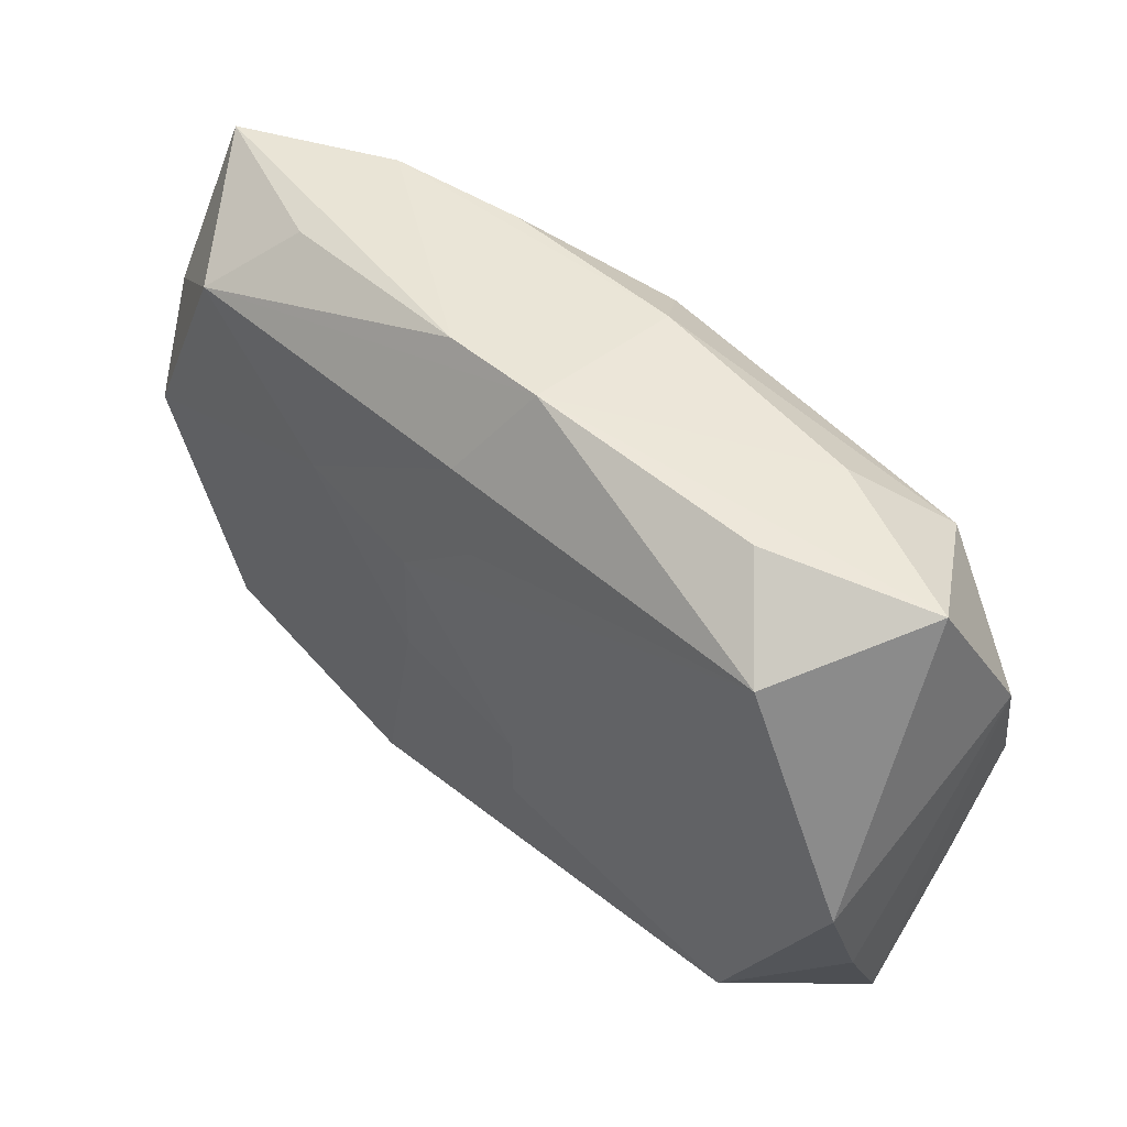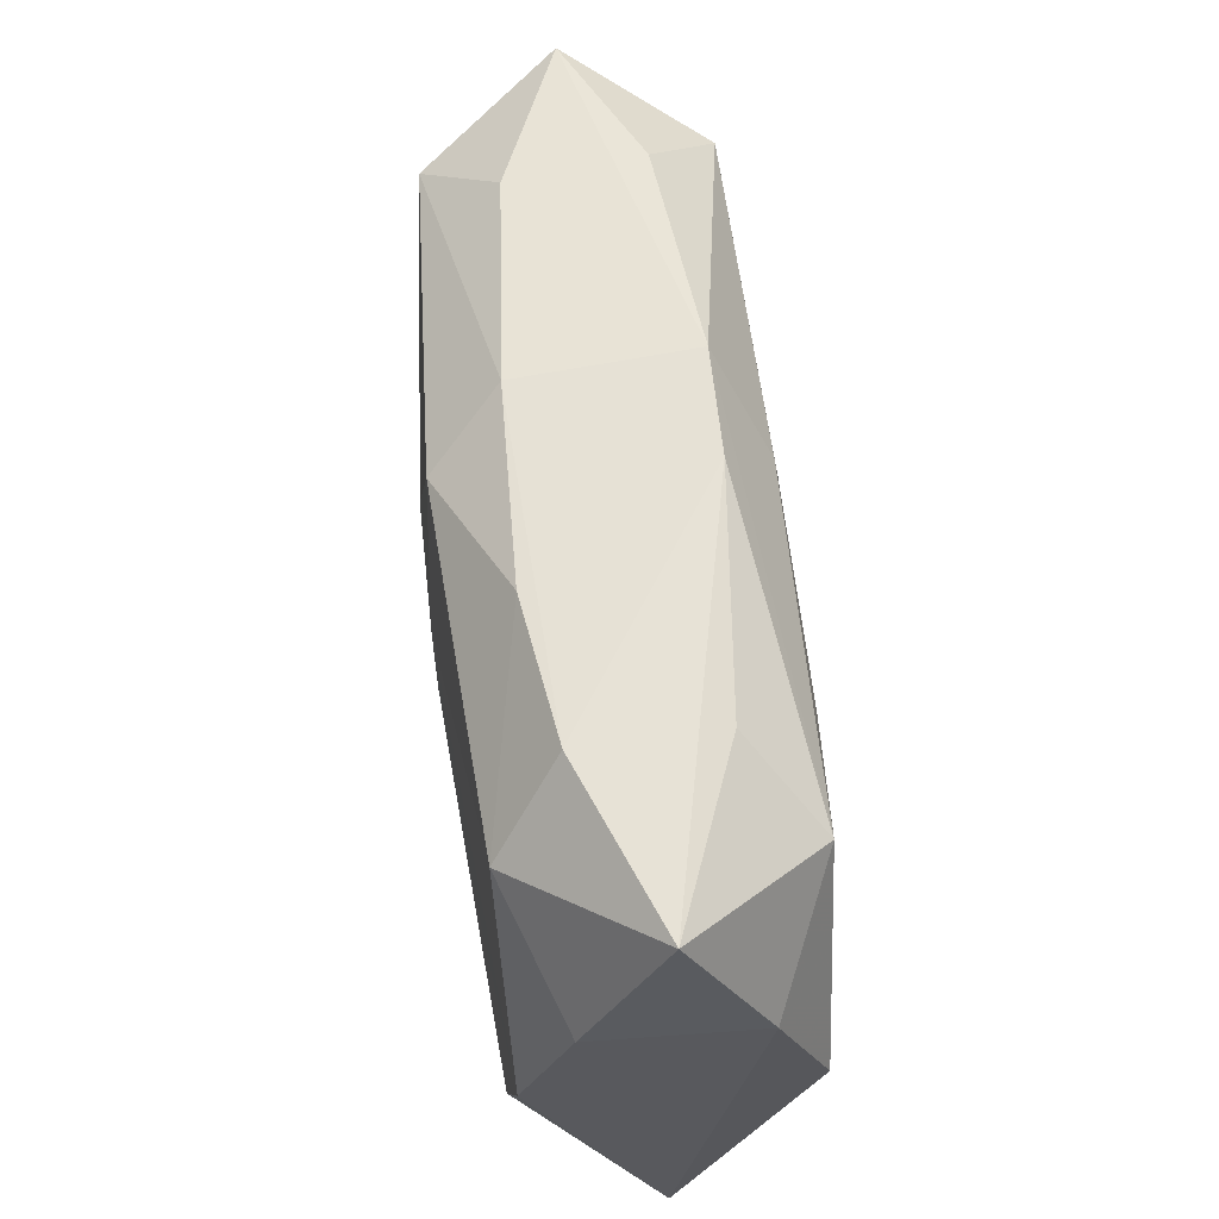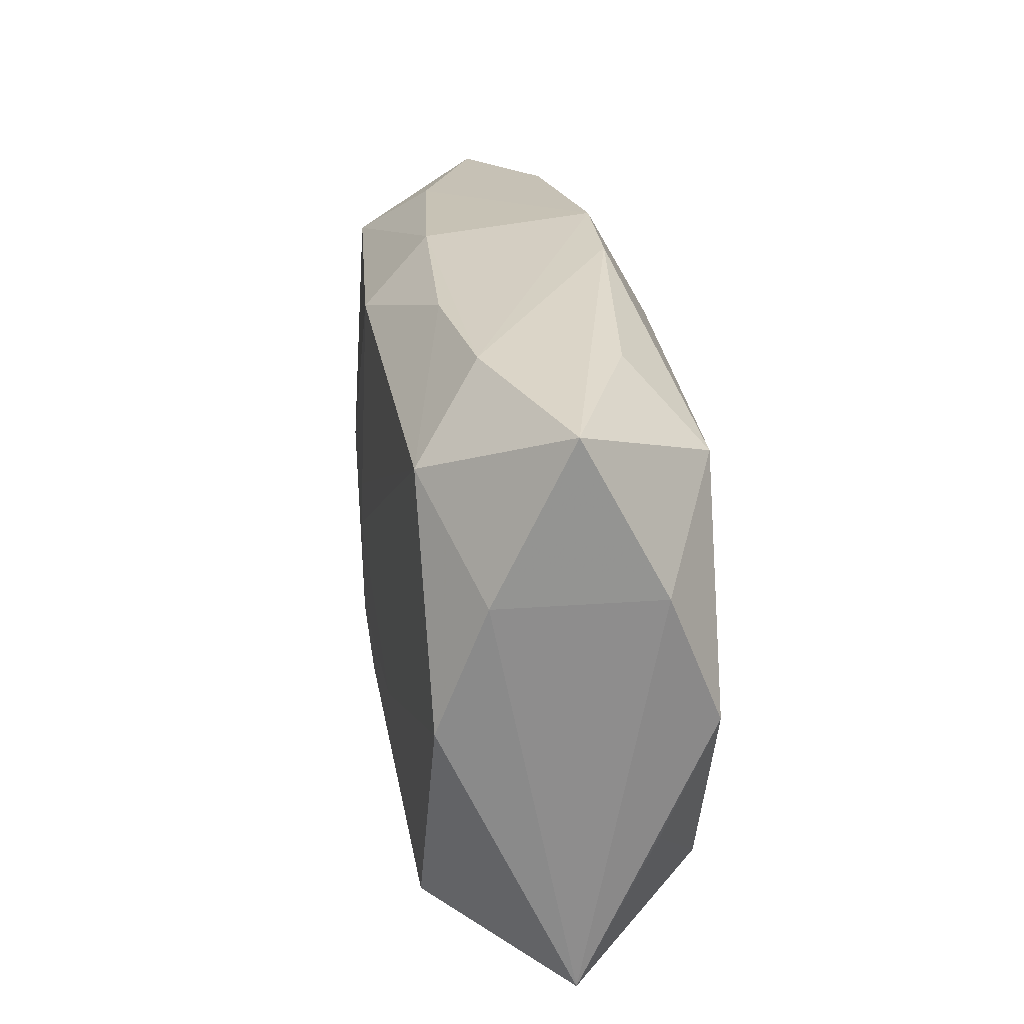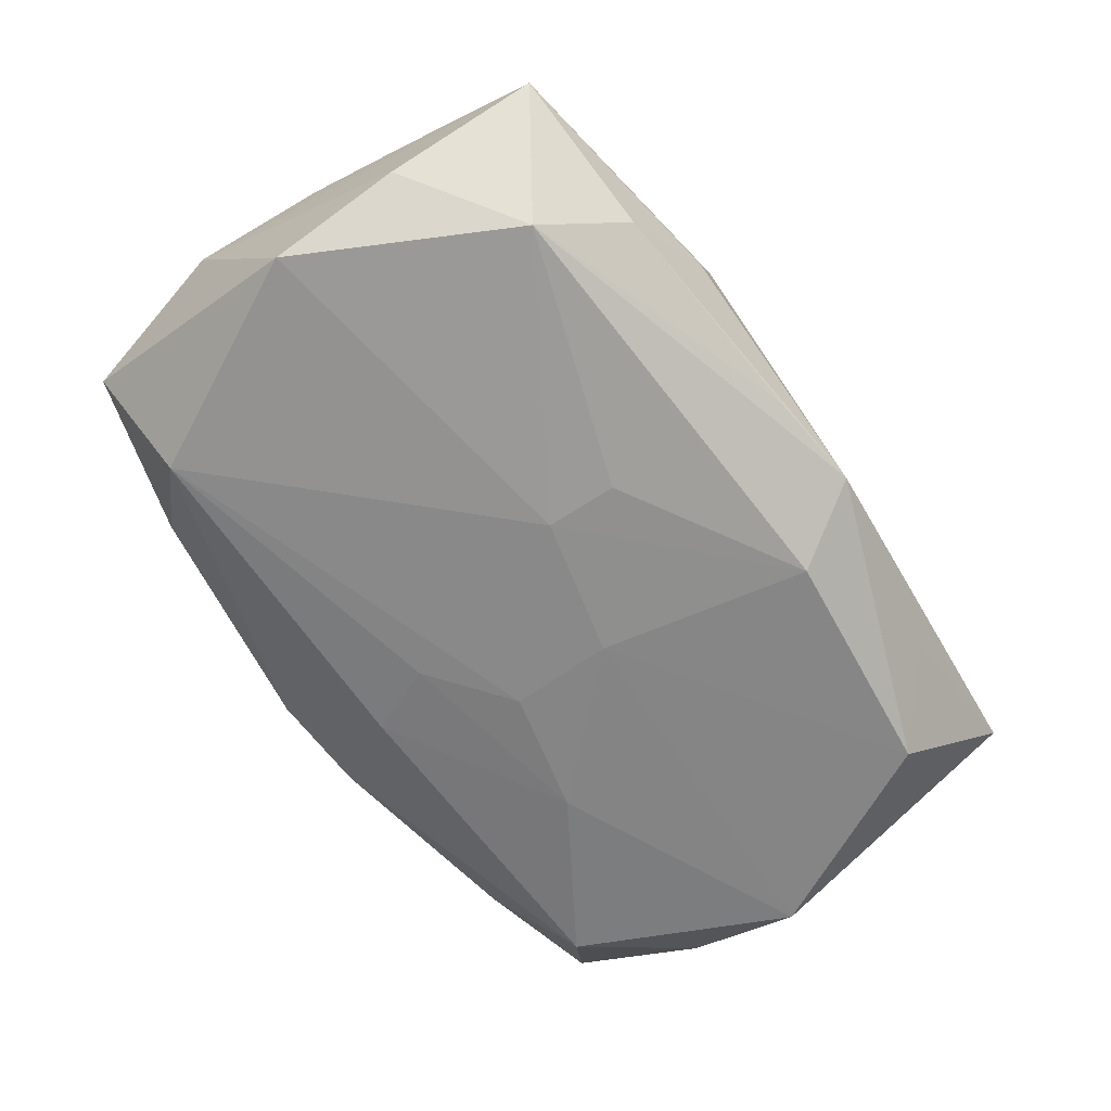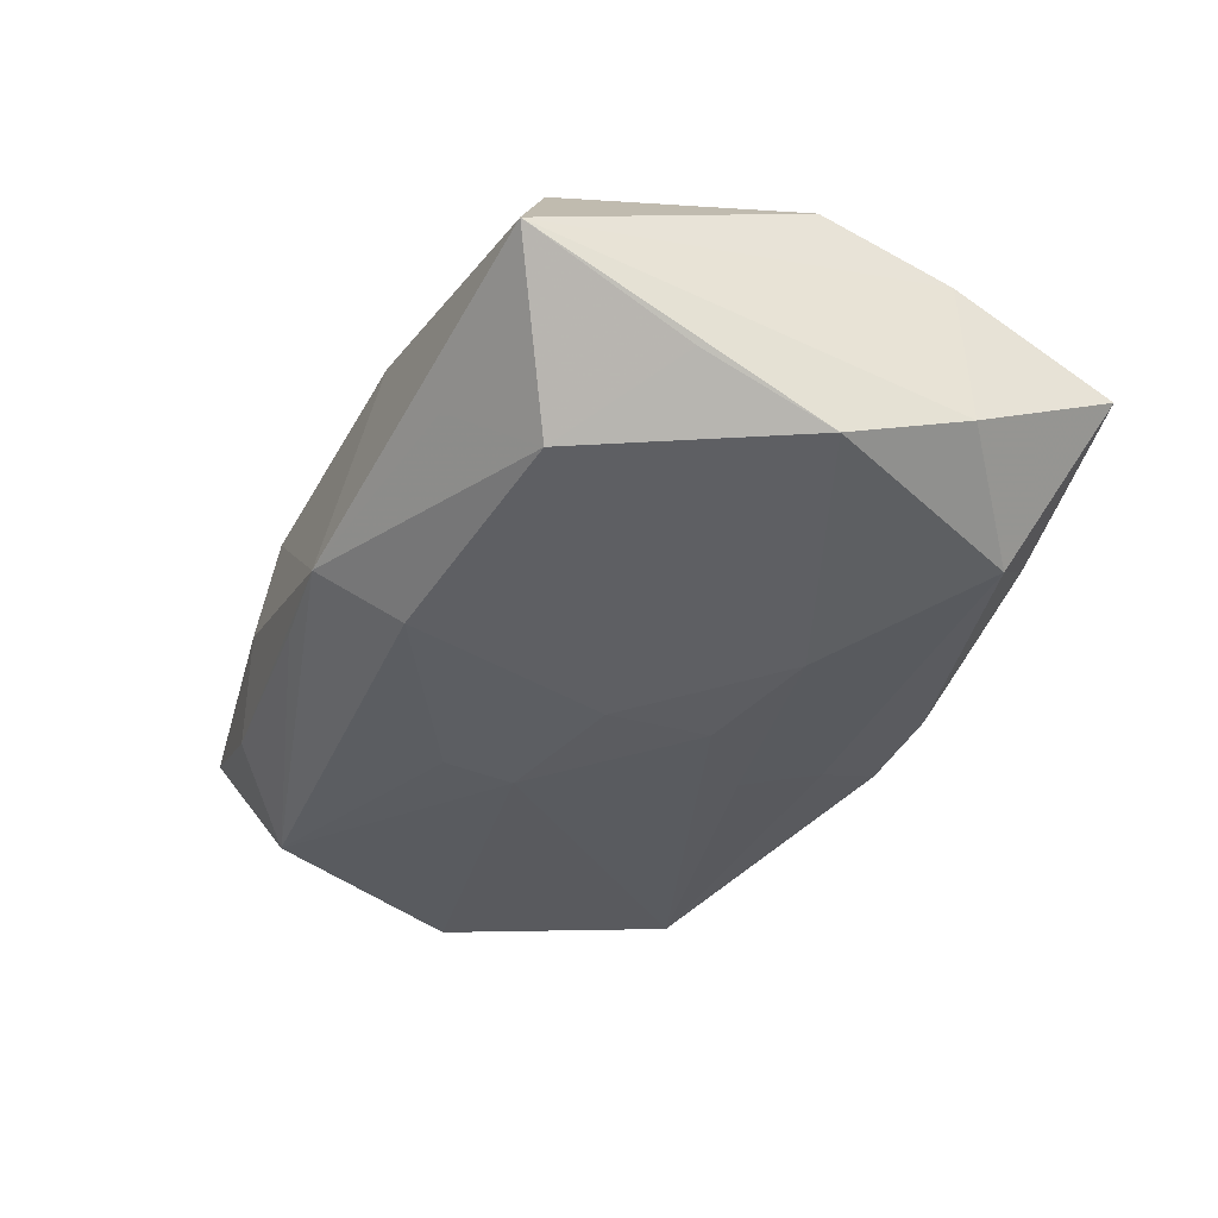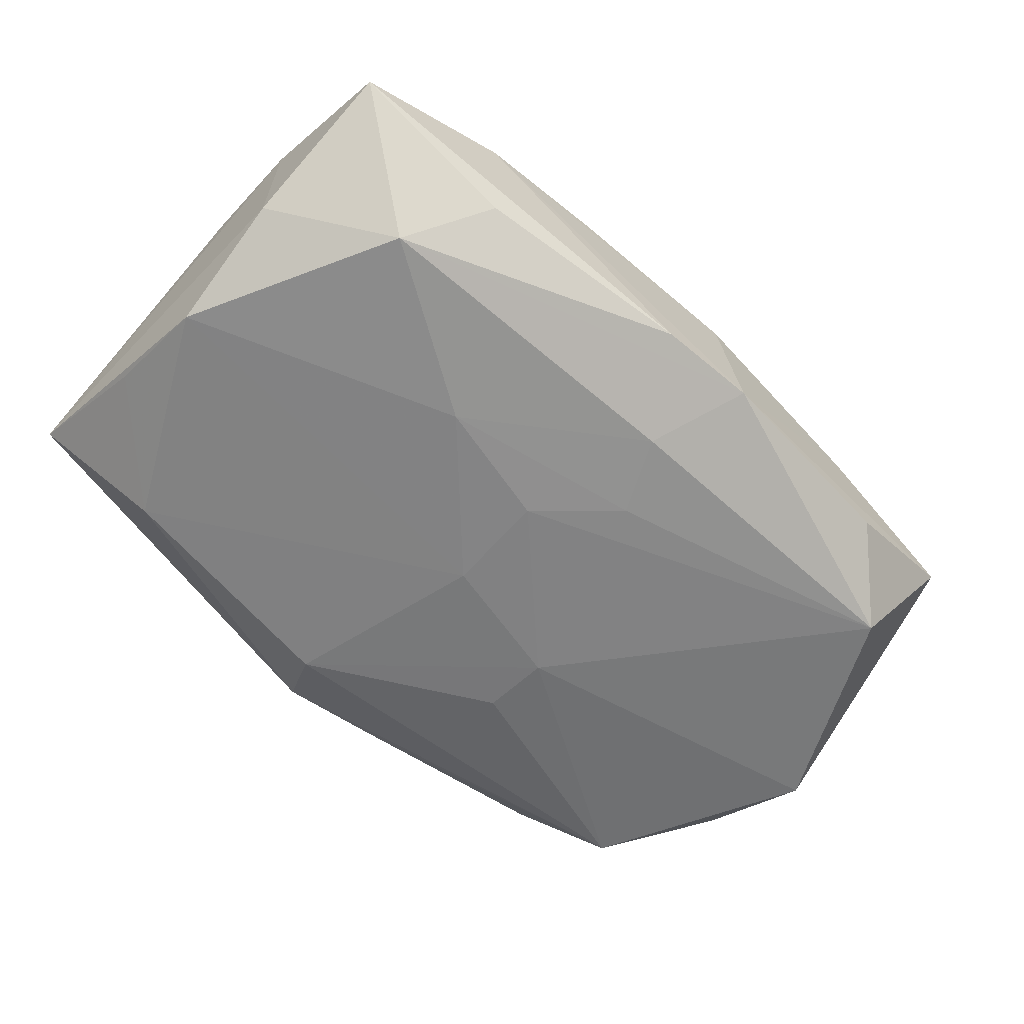
<metadata>
{"format":"obj","ext":"obj","renderer":"f3d","projection":"perspective","resolution":1024,"background":"white","views":[{"elev":47.0,"azim":-134.9,"up":"+Y"},{"elev":59.6,"azim":84.1,"up":"+Y"},{"elev":26.1,"azim":83.3,"up":"+Y"},{"elev":-64.1,"azim":-54.2,"up":"+Z"},{"elev":-36.5,"azim":67.3,"up":"+Z"},{"elev":-59.3,"azim":138.3,"up":"+Z"}]}
</metadata>
<code>
v 0.01878 -0.01108 -0.007269
v -0.002524 -0.01657 -0.004628
v -0.01932 0.01157 -0.007051
v 0.02436 -0.006216 -0.004323
v -0.02466 -0.007222 -0.004057
v 0.0001257 -1.807e-05 0.008877
v -0.01567 0.01541 -0.003324
v 0.002606 0.01693 -0.004528
v 0.009797 -0.005767 0.008108
v 8.224e-05 0.002463 0.008785
v -0.00513 -0.007257 -0.008462
v -0.001986 0.008028 -0.007971
v -0.0044 -0.01247 0.007649
v -0.02507 -0.0003533 -0.0069
v 0.02415 0.0004081 0.006686
v 0.01866 0.01206 -0.007235
v -0.02384 0.01424 0.0003045
v -0.02426 -0.0004263 0.007145
v -0.005334 -0.003332 -0.008655
v -0.01475 -0.01553 0.003552
v 0.02448 0.007207 0.004083
v 0.002487 0.004416 -0.008476
v -0.0178 -0.01151 0.007021
v -0.01904 0.01138 0.007493
v -0.005357 0.003242 0.008877
v 0.02479 -0.01467 -0.0002398
v 0.02479 0.007368 -0.004358
v -0.02386 -0.007056 0.004288
v -0.009949 -0.0168 1.11e-05
v 0.0152 -0.01478 -0.003621
v 0.01495 0.01568 -0.003497
v 0.009553 0.006222 -0.00825
v -0.0001061 0.01317 0.00827
v -0.01503 -0.01572 -0.003493
v -0.007755 -0.0163 0.004867
v 0.007784 0.01597 0.004845
v 0.002411 -0.00135 -0.008647
v -0.01512 0.01488 0.003704
v -0.01012 -0.01242 0.007598
v 0.02425 0.01557 -5.258e-05
v 0.008243 -0.01552 0.004601
v -0.02345 -0.01506 0.0001241
v 0.01542 0.01607 0.00363
v 0.002232 -0.00846 0.008549
v -0.002939 0.01609 0.004615
v 0.0197 -0.01165 0.007221
v -0.003172 0.01701 -0.004534
v -0.000205 0.01213 -0.007337
v 0.02445 0.0004985 -0.00709
v 0.003259 -0.0171 -0.00485
v -0.02534 0.00657 0.004595
v 0.01827 0.01165 0.00698
v 0.005197 -0.01286 -0.008132
v -0.01887 -0.01204 -0.007179
v 0.0002201 -0.005502 0.008877
f 27 26 49
f 49 16 27
f 6 15 52
f 52 15 21
f 21 26 27
f 21 15 26
f 26 15 46
f 19 3 22
f 18 23 55
f 52 21 40
f 27 16 40
f 40 21 27
f 26 1 4
f 4 49 26
f 1 49 4
f 1 50 53
f 30 1 26
f 26 50 30
f 30 50 1
f 55 23 39
f 9 6 55
f 55 46 9
f 15 6 9
f 9 46 15
f 37 49 1
f 1 53 37
f 19 22 37
f 37 53 19
f 51 18 24
f 24 17 51
f 38 17 24
f 54 53 50
f 35 39 23
f 44 46 55
f 55 39 44
f 32 48 16
f 32 37 22
f 16 49 32
f 49 37 32
f 55 6 25
f 25 24 18
f 25 18 55
f 52 40 43
f 43 36 52
f 38 24 45
f 36 43 45
f 50 34 2
f 2 54 50
f 34 54 2
f 19 53 11
f 11 54 19
f 53 54 11
f 14 3 19
f 19 54 14
f 14 17 3
f 51 17 14
f 5 14 54
f 51 14 5
f 42 54 34
f 42 5 54
f 51 5 42
f 29 34 50
f 50 35 29
f 29 42 34
f 35 42 29
f 41 50 26
f 41 35 50
f 26 46 41
f 46 35 41
f 46 44 13
f 13 44 39
f 13 35 46
f 39 35 13
f 12 32 22
f 48 32 12
f 12 22 3
f 3 48 12
f 10 6 52
f 10 25 6
f 33 45 24
f 24 25 33
f 36 45 33
f 52 36 33
f 33 10 52
f 25 10 33
f 47 17 38
f 38 45 47
f 47 45 43
f 47 48 3
f 16 48 47
f 20 35 23
f 23 42 20
f 20 42 35
f 23 18 28
f 28 42 23
f 28 18 51
f 51 42 28
f 8 43 40
f 8 47 43
f 16 47 8
f 3 17 7
f 7 47 3
f 17 47 7
f 31 40 16
f 16 8 31
f 31 8 40

</code>
